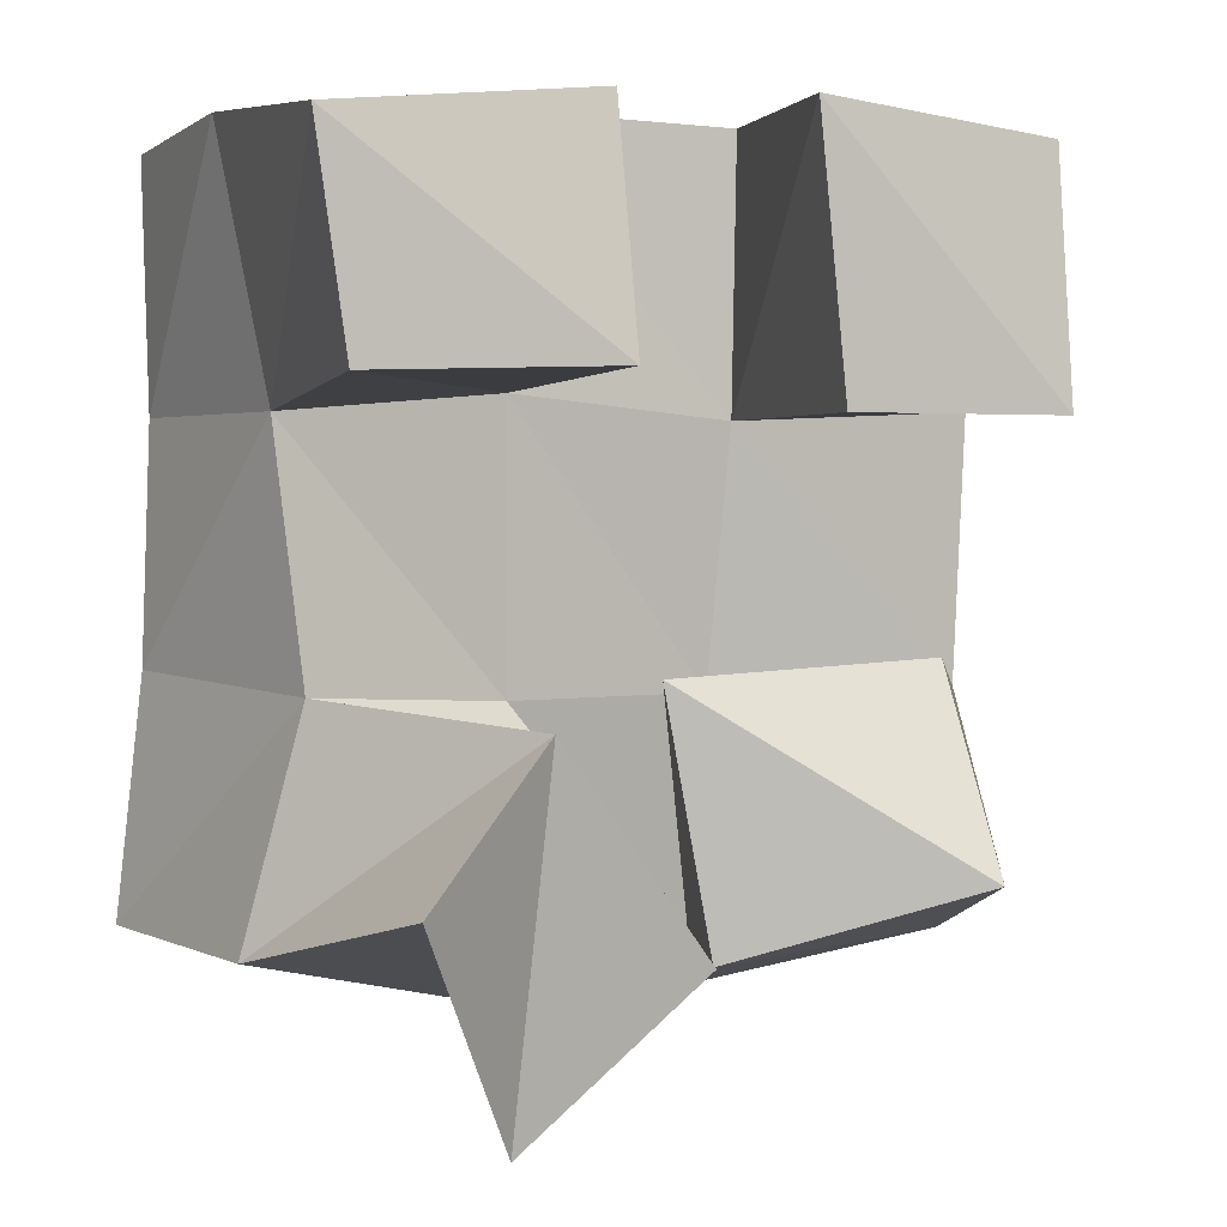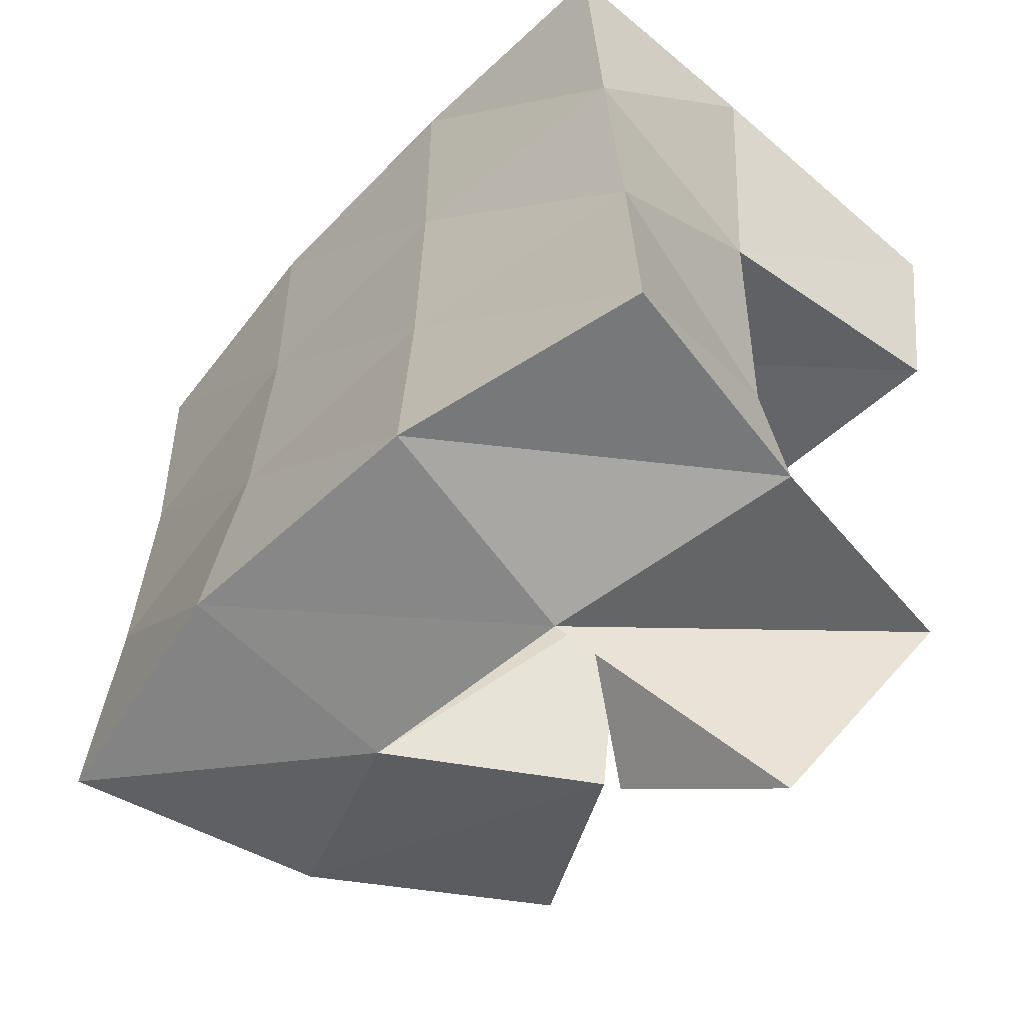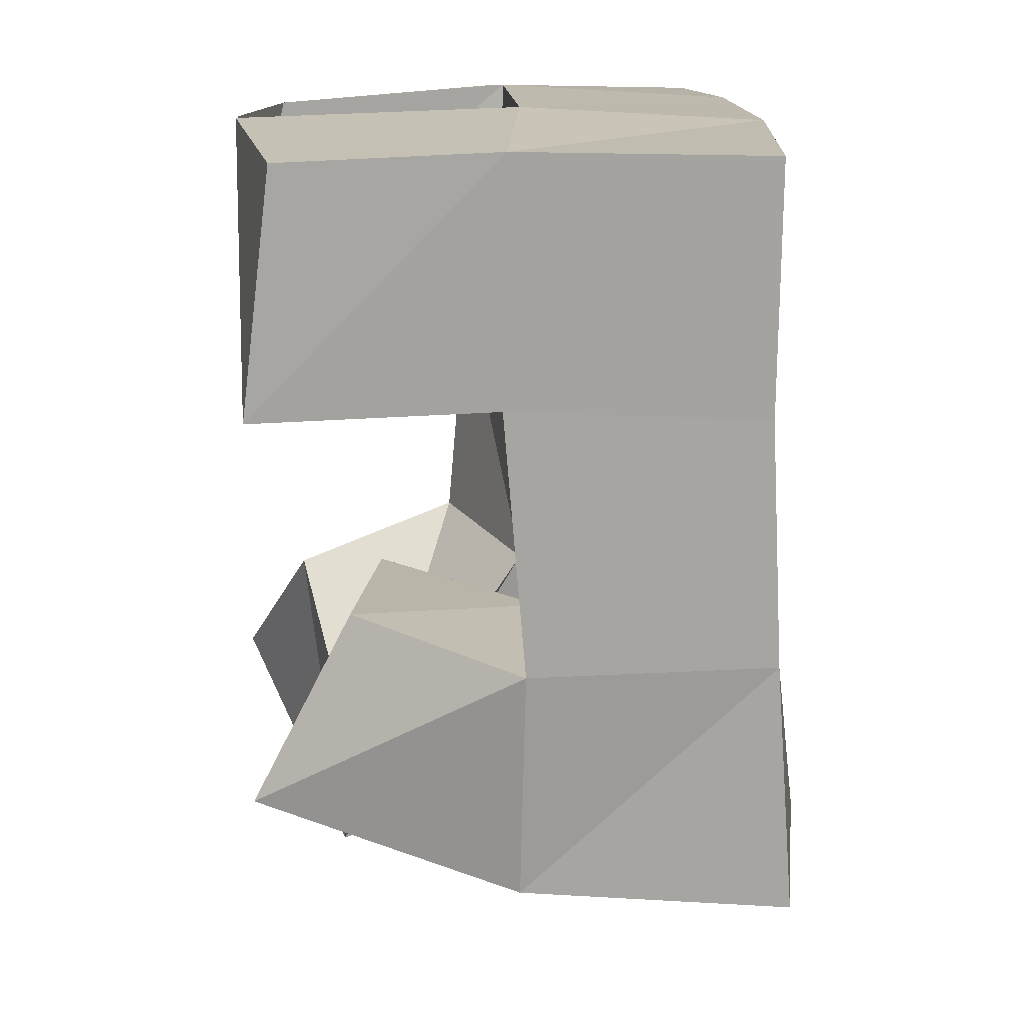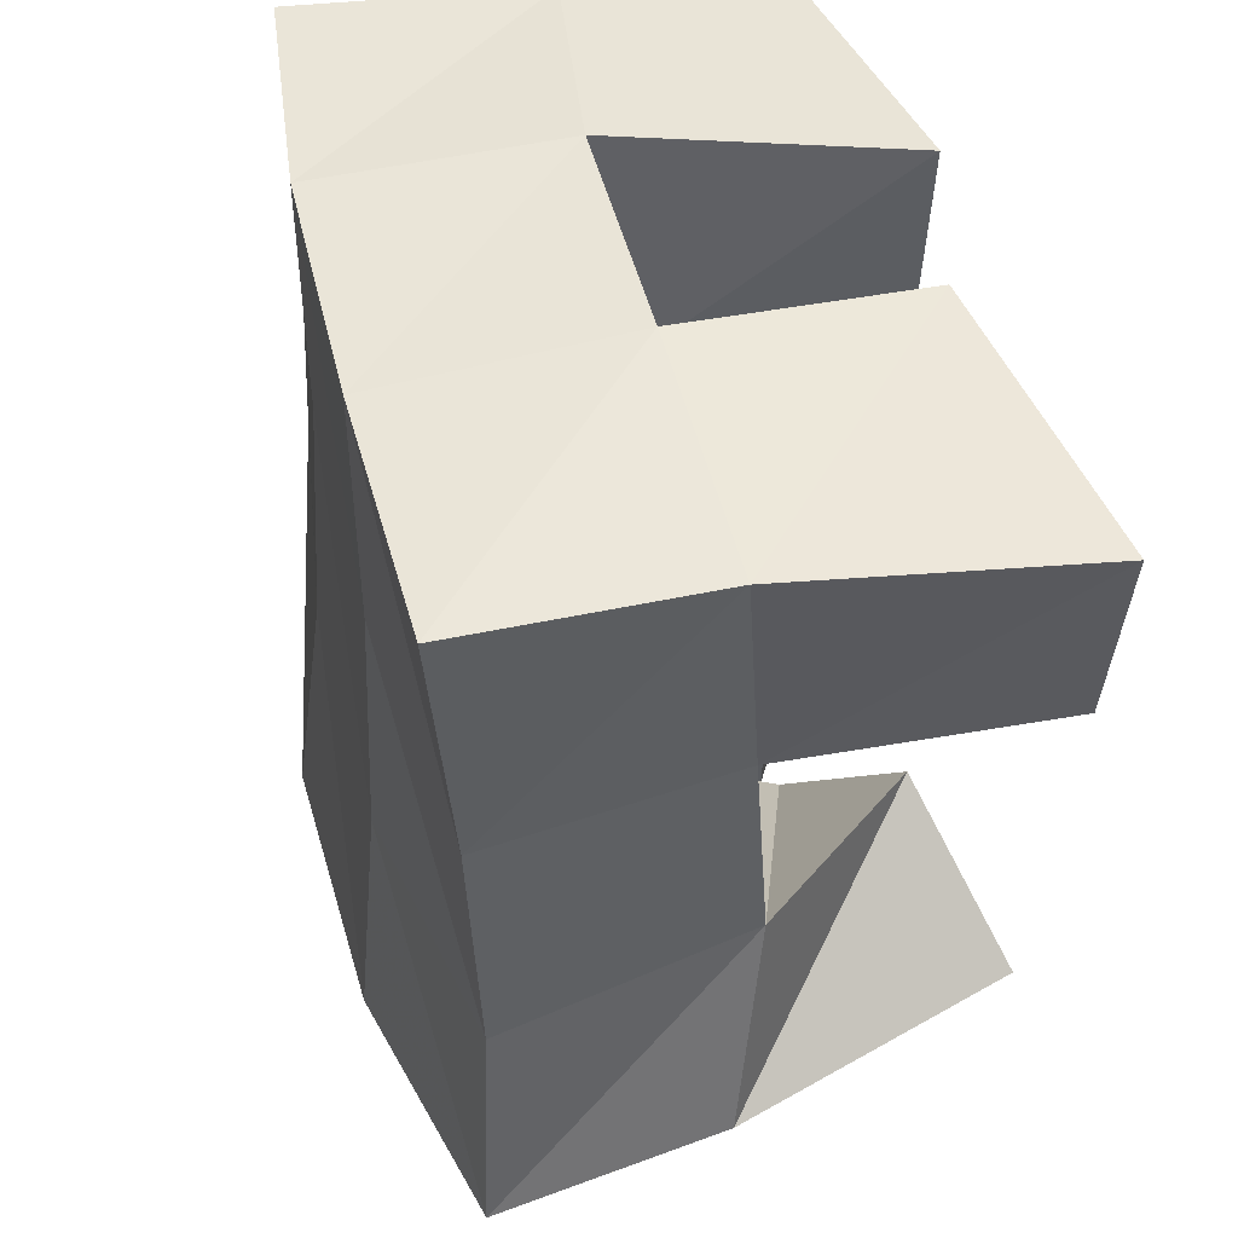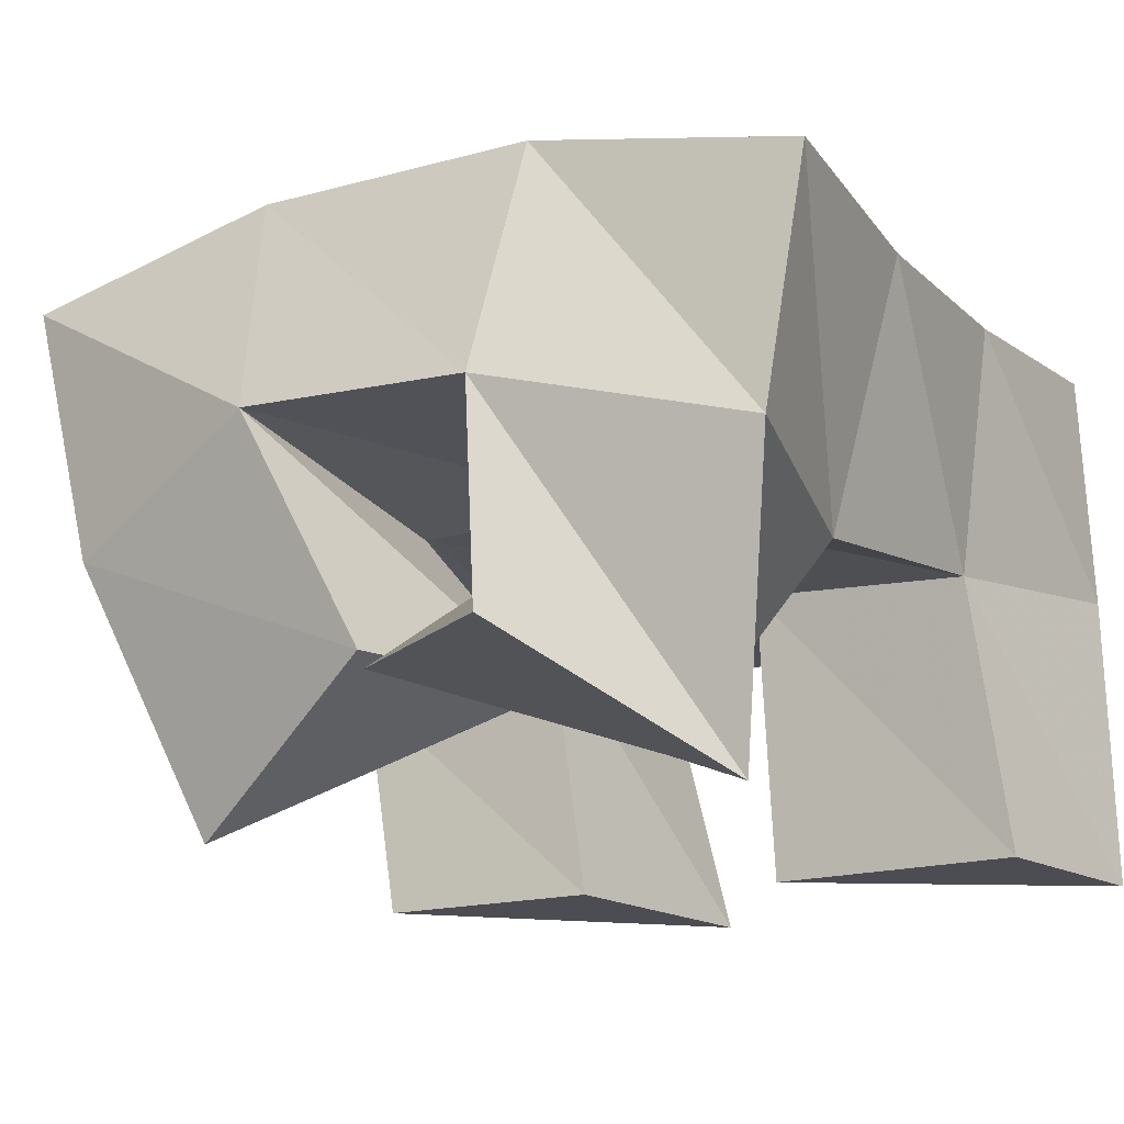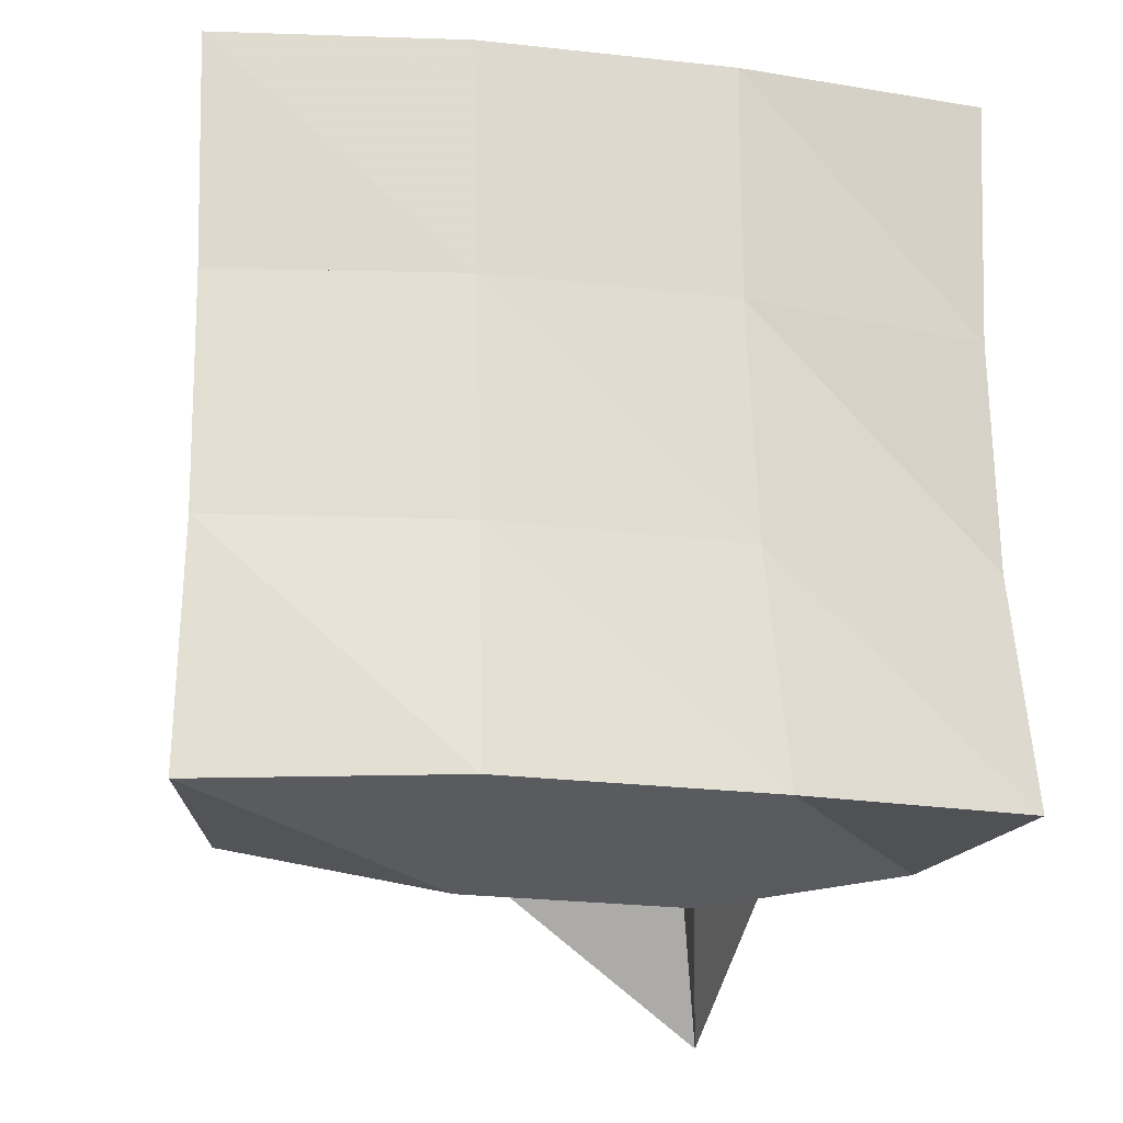
<metadata>
{"format":"obj","ext":"obj","renderer":"f3d","projection":"perspective","resolution":1024,"background":"white","views":[{"elev":0.7,"azim":-26.6,"up":"+Z"},{"elev":-54.4,"azim":-134.5,"up":"+Z"},{"elev":14.9,"azim":83.8,"up":"+Z"},{"elev":47.0,"azim":-105.4,"up":"+Z"},{"elev":-16.5,"azim":-149.6,"up":"+Y"},{"elev":-18.5,"azim":166.0,"up":"+Z"}]}
</metadata>
<code>
v 0.5412 0.1 0.09971
v 0.5306 0.1563 0.08707
v 0.5659 0.121 0.05613
v 0.5803 0.169 0.07567
v 0.5701 0.1125 0.1277
v 0.5402 0.149 0.1328
v 0.6062 0.1237 0.08551
v 0.5836 0.1617 0.131
v 0.6182 0.1 0.1811
v 0.6272 0.1562 0.1826
v 0.6643 0.1001 0.1817
v 0.674 0.1484 0.1851
v 0.6128 0.1001 0.234
v 0.6285 0.1565 0.2371
v 0.6652 0.106 0.2307
v 0.6754 0.149 0.2334
v 0.5292 0.1 0.1852
v 0.5357 0.1537 0.1819
v 0.5792 0.1 0.1875
v 0.5818 0.1575 0.1866
v 0.5231 0.1 0.226
v 0.5272 0.1594 0.2331
v 0.5802 0.1103 0.2342
v 0.5791 0.1583 0.2375
v 0.6075 0.1272 0.08532
v 0.6272 0.1714 0.07573
v 0.65 0.1 0.1
v 0.6699 0.1521 0.08623
v 0.5986 0.1292 0.1357
v 0.6246 0.1613 0.1319
v 0.6502 0.1202 0.1391
v 0.674 0.1528 0.1326
v 0.5233 0.2039 0.08899
v 0.5755 0.2148 0.08739
v 0.5276 0.2013 0.1363
v 0.5786 0.2097 0.1353
v 0.5296 0.203 0.183
v 0.5801 0.2072 0.1852
v 0.5293 0.2072 0.2323
v 0.5801 0.2072 0.2344
v 0.6318 0.2155 0.08768
v 0.6309 0.2089 0.1358
v 0.6315 0.2056 0.1855
v 0.6324 0.2052 0.2344
v 0.6834 0.2037 0.08664
v 0.6819 0.2005 0.1356
v 0.6822 0.1981 0.1841
v 0.6836 0.1984 0.233
f 1 2 4
f 3 1 4
f 2 6 8
f 4 2 8
f 6 5 7
f 8 6 7
f 5 1 3
f 7 5 3
f 8 7 3
f 4 8 3
f 2 1 5
f 6 2 5
f 9 10 12
f 11 9 12
f 10 14 16
f 12 10 16
f 14 13 15
f 16 14 15
f 13 9 11
f 15 13 11
f 16 15 11
f 12 16 11
f 10 9 13
f 14 10 13
f 17 18 20
f 19 17 20
f 18 22 24
f 20 18 24
f 22 21 23
f 24 22 23
f 21 17 19
f 23 21 19
f 24 23 19
f 20 24 19
f 18 17 21
f 22 18 21
f 25 26 28
f 27 25 28
f 26 30 32
f 28 26 32
f 30 29 31
f 32 30 31
f 29 25 27
f 31 29 27
f 32 31 27
f 28 32 27
f 26 25 29
f 30 26 29
f 2 33 34
f 4 2 34
f 33 35 36
f 34 33 36
f 35 6 8
f 36 35 8
f 6 2 4
f 8 6 4
f 36 8 4
f 34 36 4
f 33 2 6
f 35 33 6
f 6 35 36
f 8 6 36
f 35 37 38
f 36 35 38
f 37 18 20
f 38 37 20
f 18 6 8
f 20 18 8
f 38 20 8
f 36 38 8
f 35 6 18
f 37 35 18
f 18 37 38
f 20 18 38
f 37 39 40
f 38 37 40
f 39 22 24
f 40 39 24
f 22 18 20
f 24 22 20
f 40 24 20
f 38 40 20
f 37 18 22
f 39 37 22
f 4 34 41
f 26 4 41
f 34 36 42
f 41 34 42
f 36 8 30
f 42 36 30
f 8 4 26
f 30 8 26
f 42 30 26
f 41 42 26
f 34 4 8
f 36 34 8
f 8 36 42
f 30 8 42
f 36 38 43
f 42 36 43
f 38 20 10
f 43 38 10
f 20 8 30
f 10 20 30
f 43 10 30
f 42 43 30
f 36 8 20
f 38 36 20
f 20 38 43
f 10 20 43
f 38 40 44
f 43 38 44
f 40 24 14
f 44 40 14
f 24 20 10
f 14 24 10
f 44 14 10
f 43 44 10
f 38 20 24
f 40 38 24
f 26 41 45
f 28 26 45
f 41 42 46
f 45 41 46
f 42 30 32
f 46 42 32
f 30 26 28
f 32 30 28
f 46 32 28
f 45 46 28
f 41 26 30
f 42 41 30
f 30 42 46
f 32 30 46
f 42 43 47
f 46 42 47
f 43 10 12
f 47 43 12
f 10 30 32
f 12 10 32
f 47 12 32
f 46 47 32
f 42 30 10
f 43 42 10
f 10 43 47
f 12 10 47
f 43 44 48
f 47 43 48
f 44 14 16
f 48 44 16
f 14 10 12
f 16 14 12
f 48 16 12
f 47 48 12
f 43 10 14
f 44 43 14

</code>
